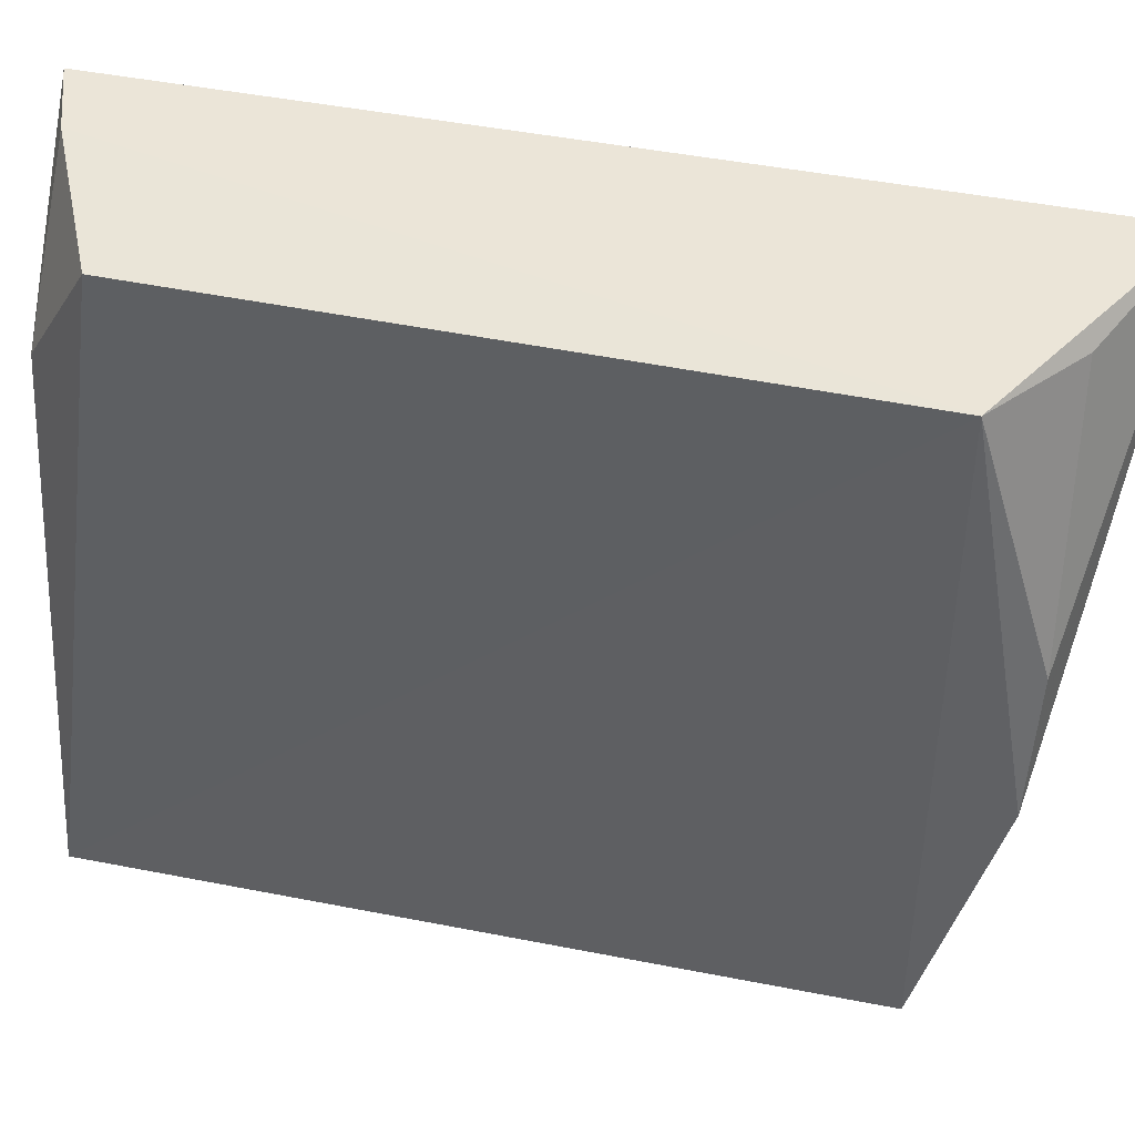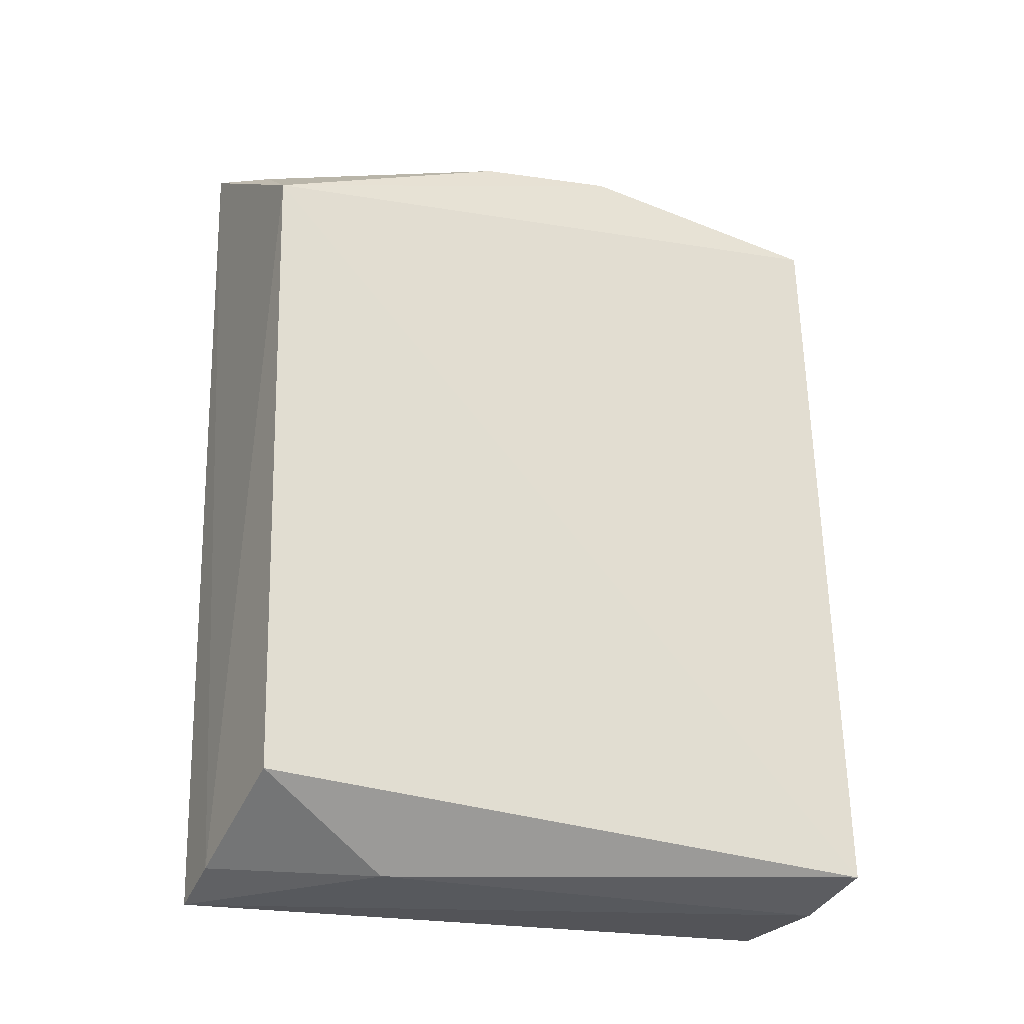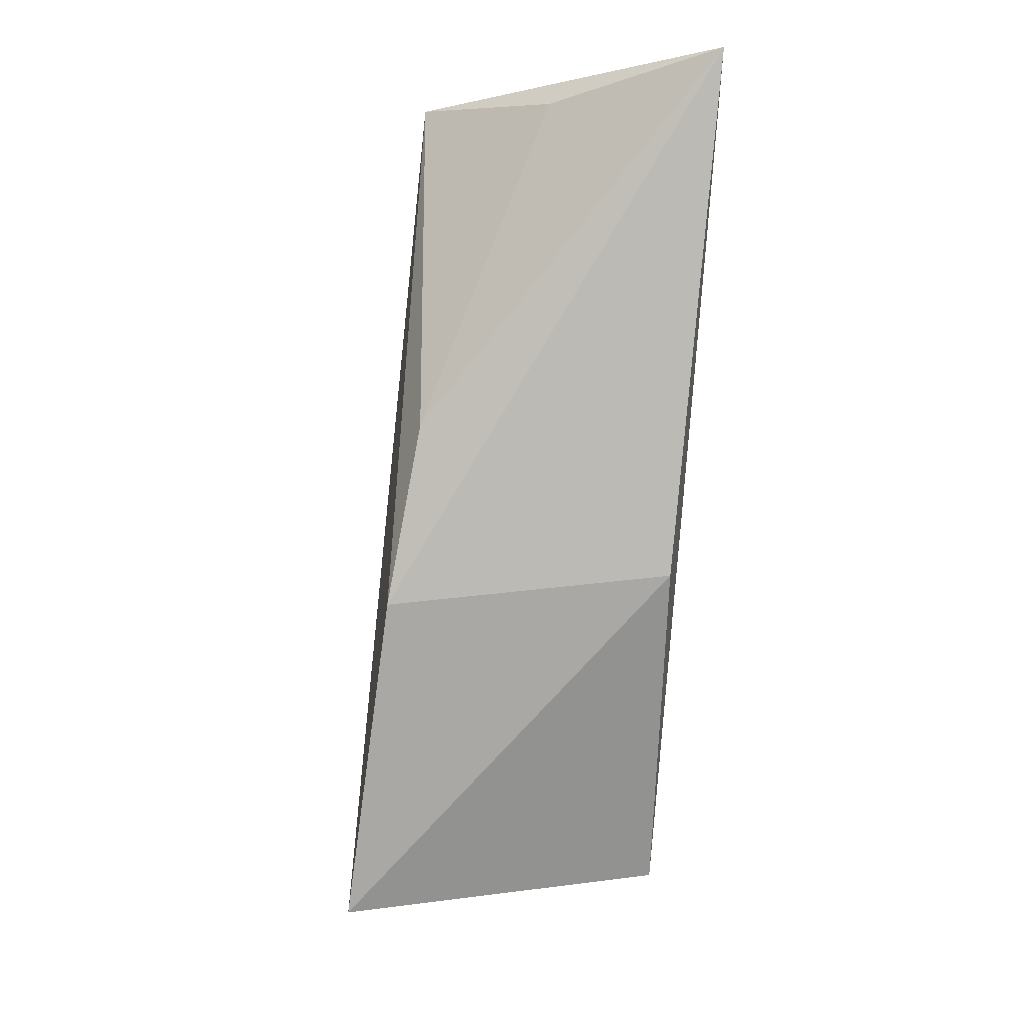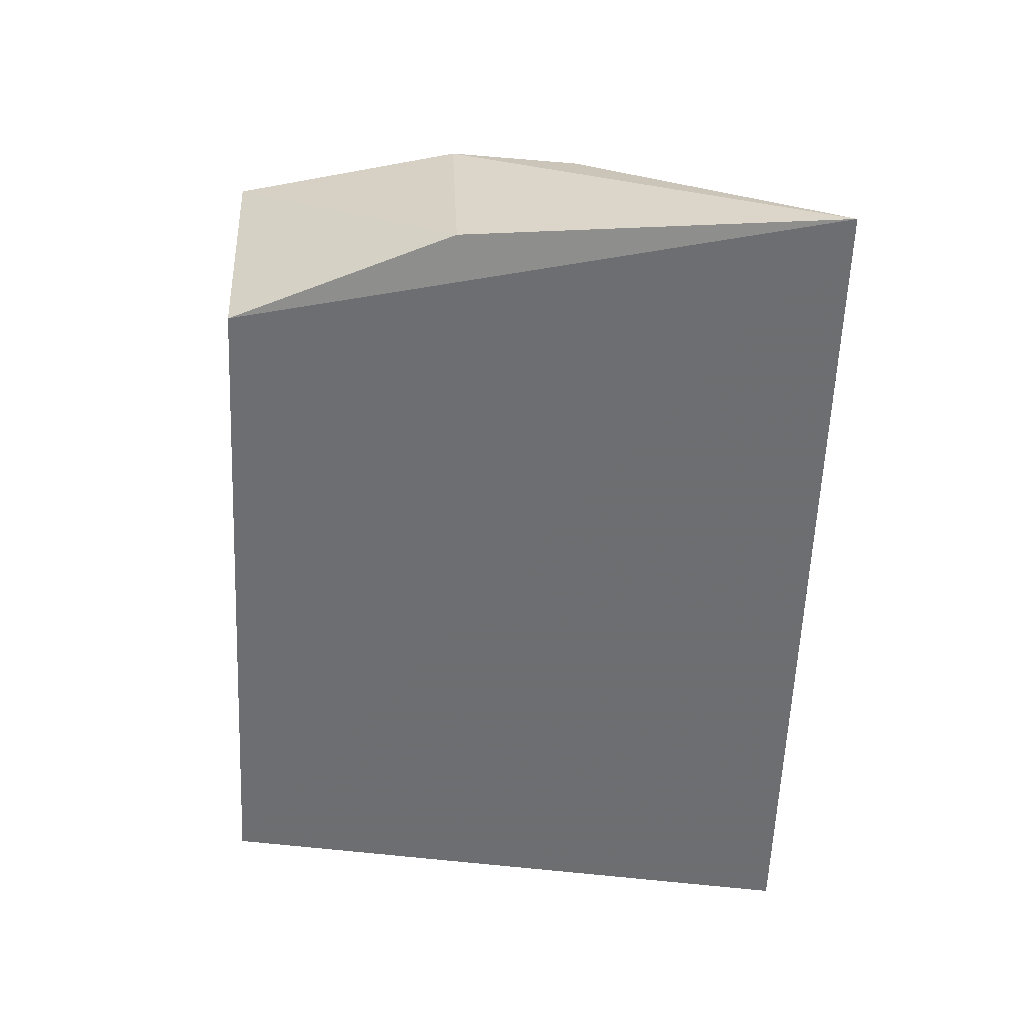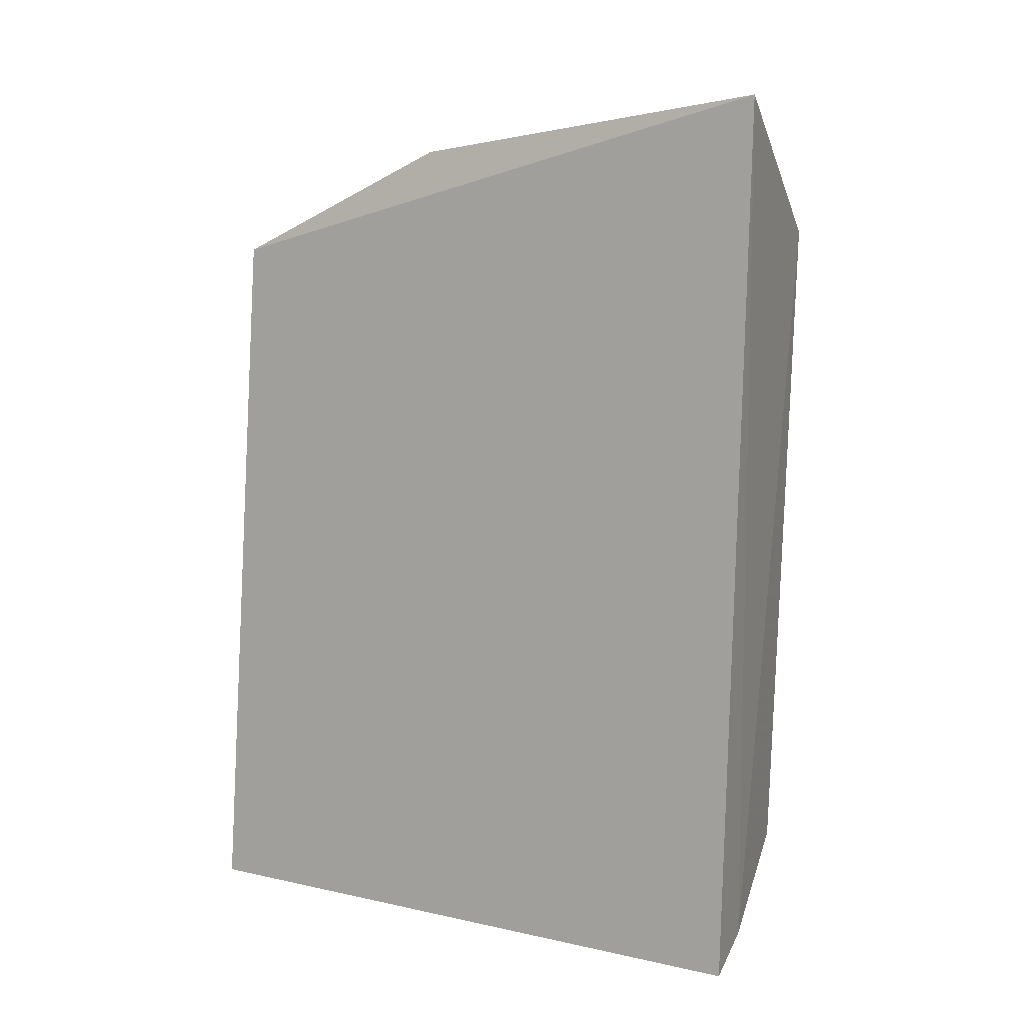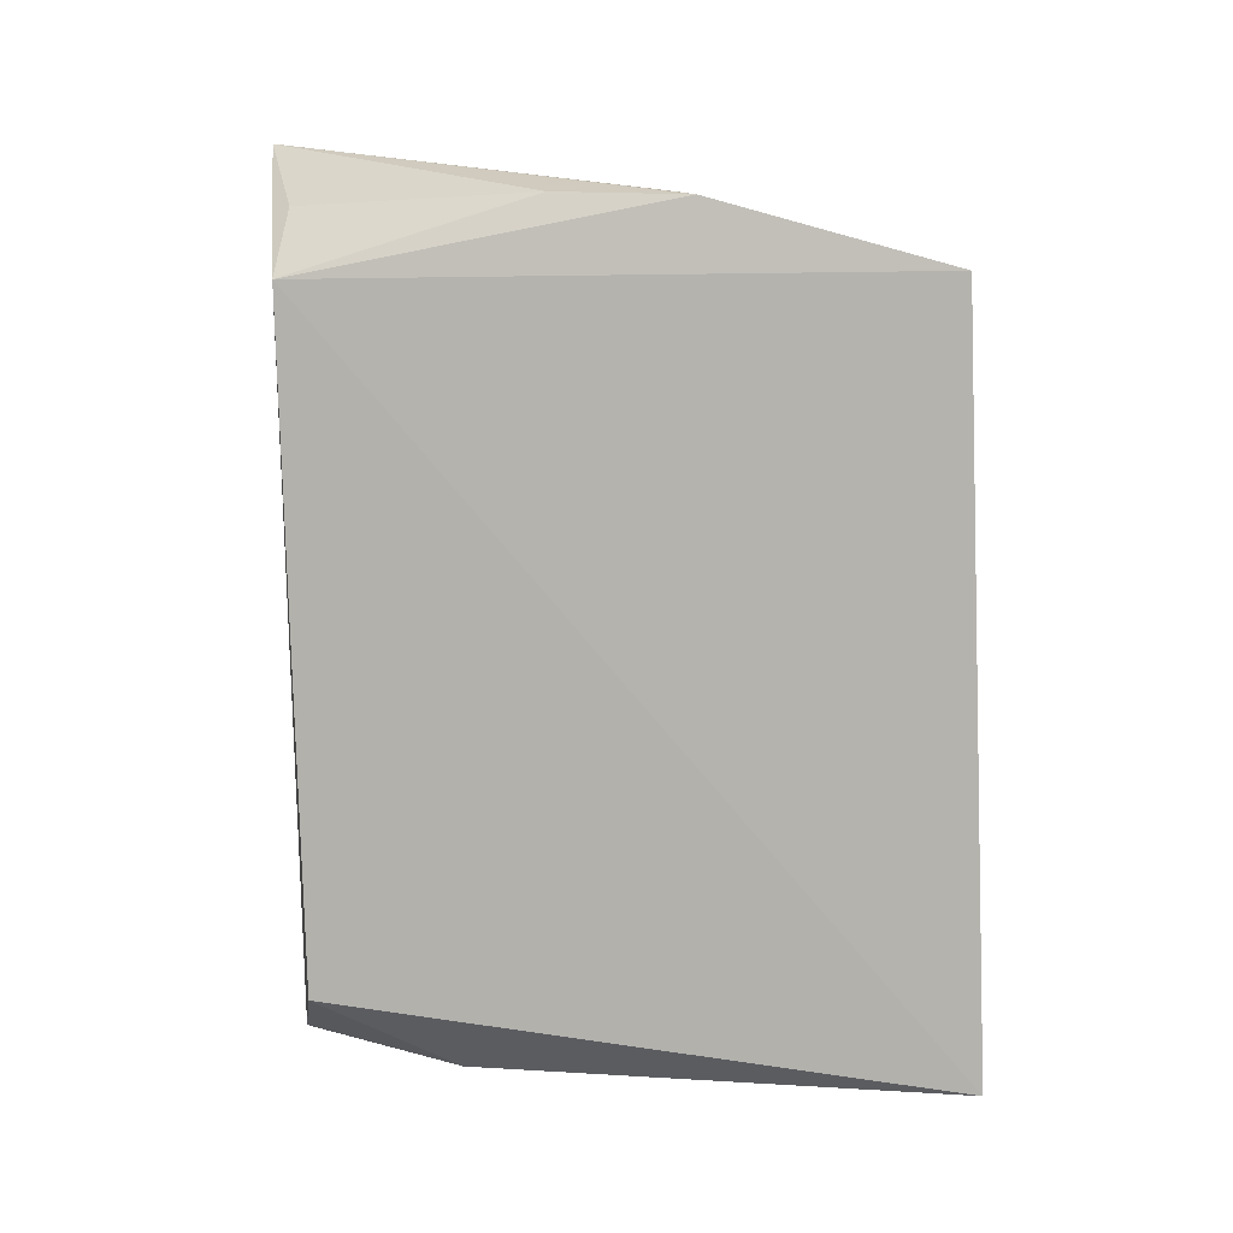
<metadata>
{"format":"obj","ext":"obj","renderer":"f3d","projection":"perspective","resolution":1024,"background":"white","views":[{"elev":45.4,"azim":-76.0,"up":"+Y"},{"elev":-24.6,"azim":-111.4,"up":"+Z"},{"elev":-0.2,"azim":-2.8,"up":"+Y"},{"elev":35.4,"azim":93.4,"up":"+Z"},{"elev":7.9,"azim":117.6,"up":"+Z"},{"elev":8.1,"azim":-90.2,"up":"+Z"}]}
</metadata>
<code>
v -0.2834 -0.008447 0.04581
v -0.2823 -0.01614 -0.0849
v -0.2766 0.1011 0.07247
v -0.2748 0.09769 -0.08562
v -0.3243 -0.01725 -0.08151
v -0.3249 -0.01255 0.05061
v -0.3082 -0.01581 -0.0853
v -0.3144 0.09633 0.04929
v -0.2826 0.03335 0.06436
v -0.3022 0.06812 -0.08396
v -0.2868 0.09677 -0.0815
v -0.3196 0.02955 0.06233
v -0.3117 0.09311 -0.06929
v -0.3153 0.053 0.06295
v -0.2983 0.09554 0.06118
f 1 2 3
f 3 2 4
f 6 5 2
f 6 2 1
f 7 4 2
f 7 2 5
f 8 5 6
f 9 6 1
f 9 1 3
f 10 7 5
f 10 4 7
f 11 8 3
f 11 3 4
f 11 4 10
f 12 8 6
f 12 9 3
f 12 6 9
f 13 10 5
f 13 5 8
f 13 11 10
f 13 8 11
f 14 12 3
f 14 8 12
f 15 14 3
f 15 3 8
f 15 8 14

</code>
